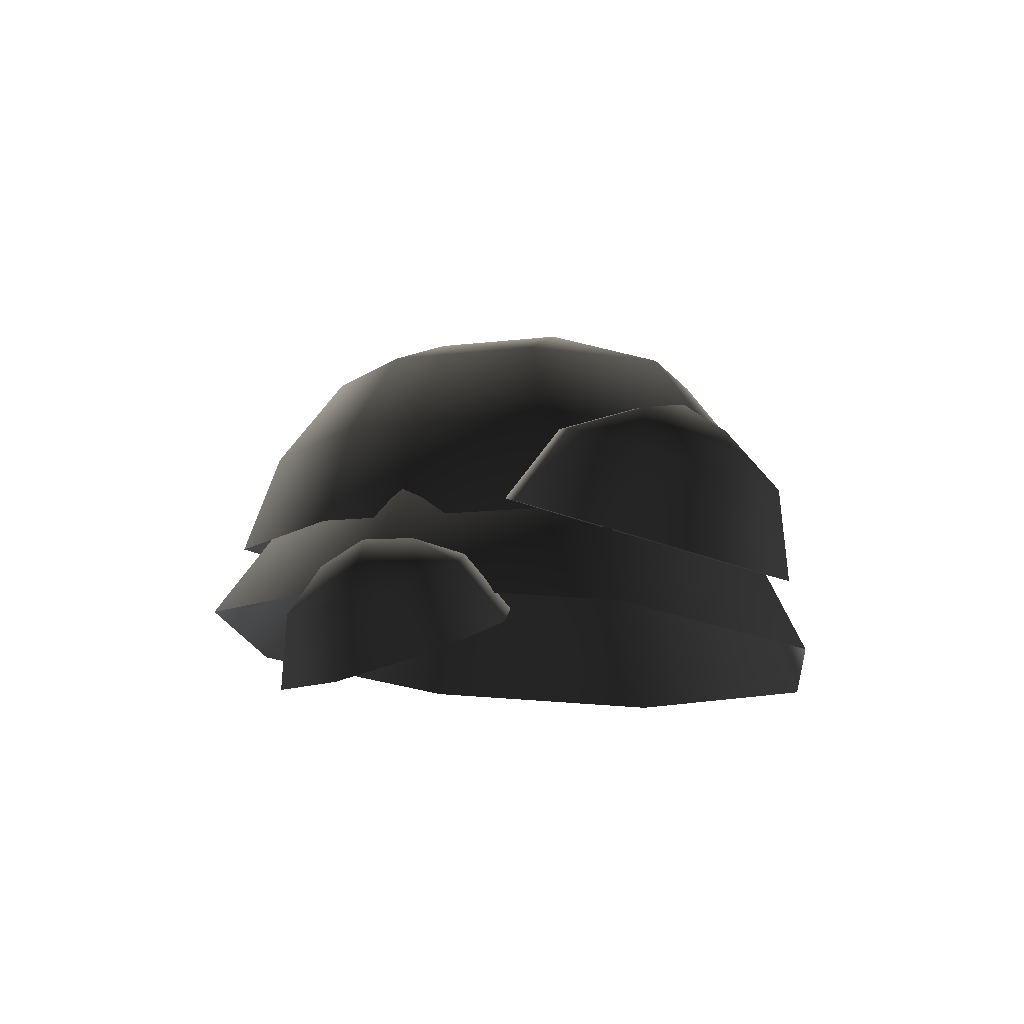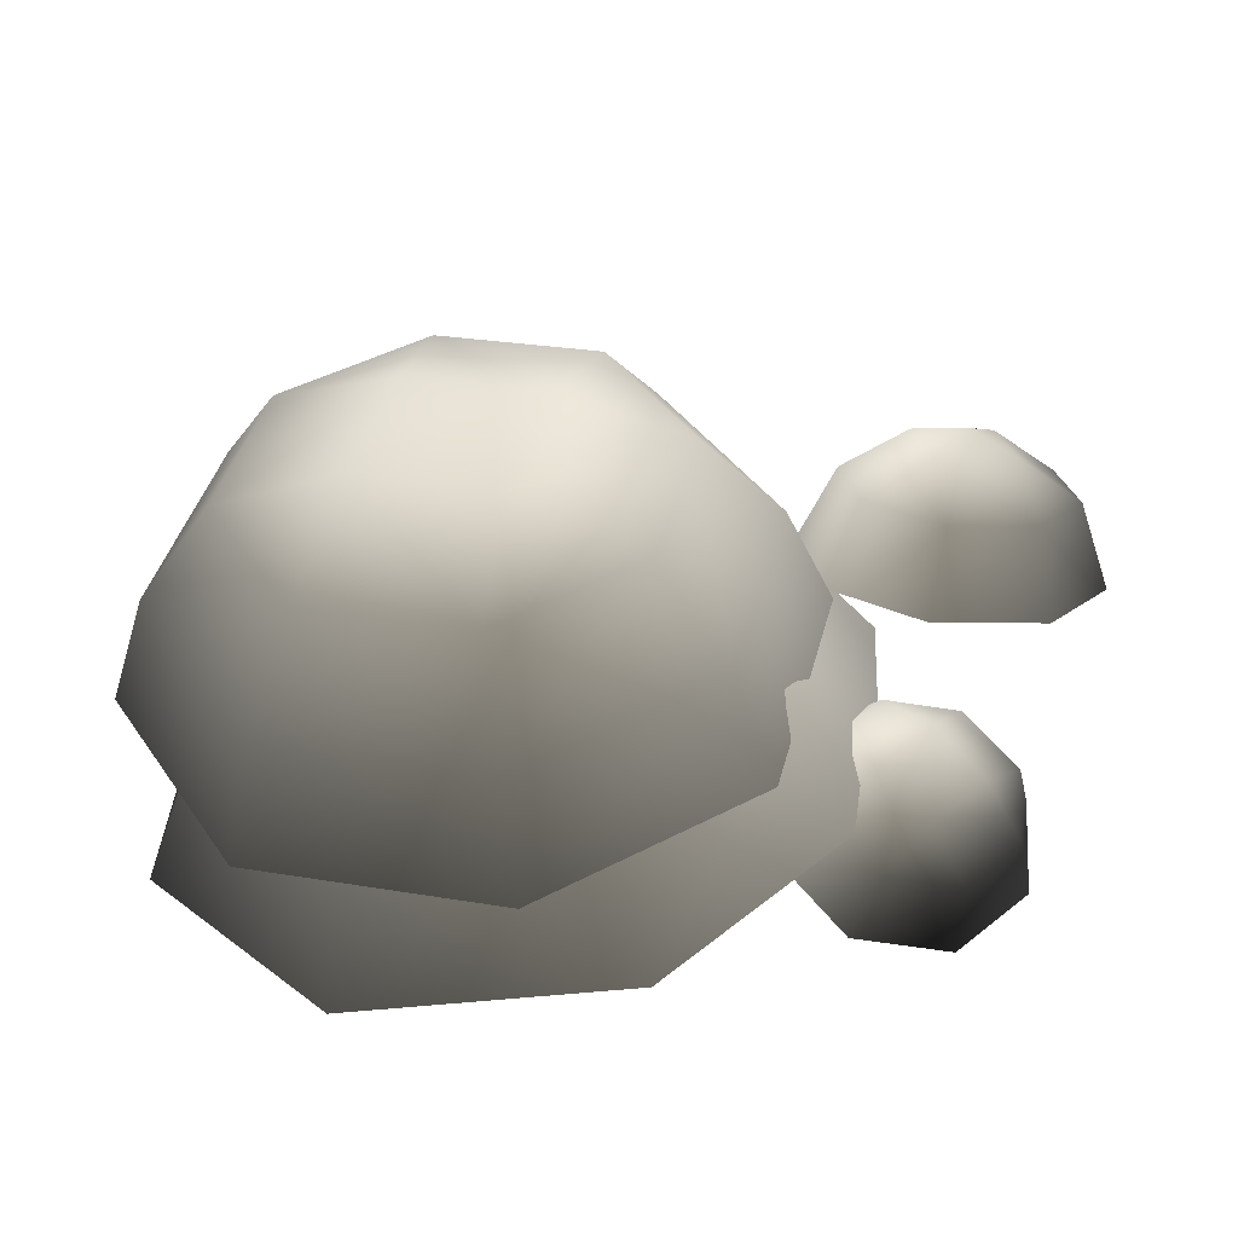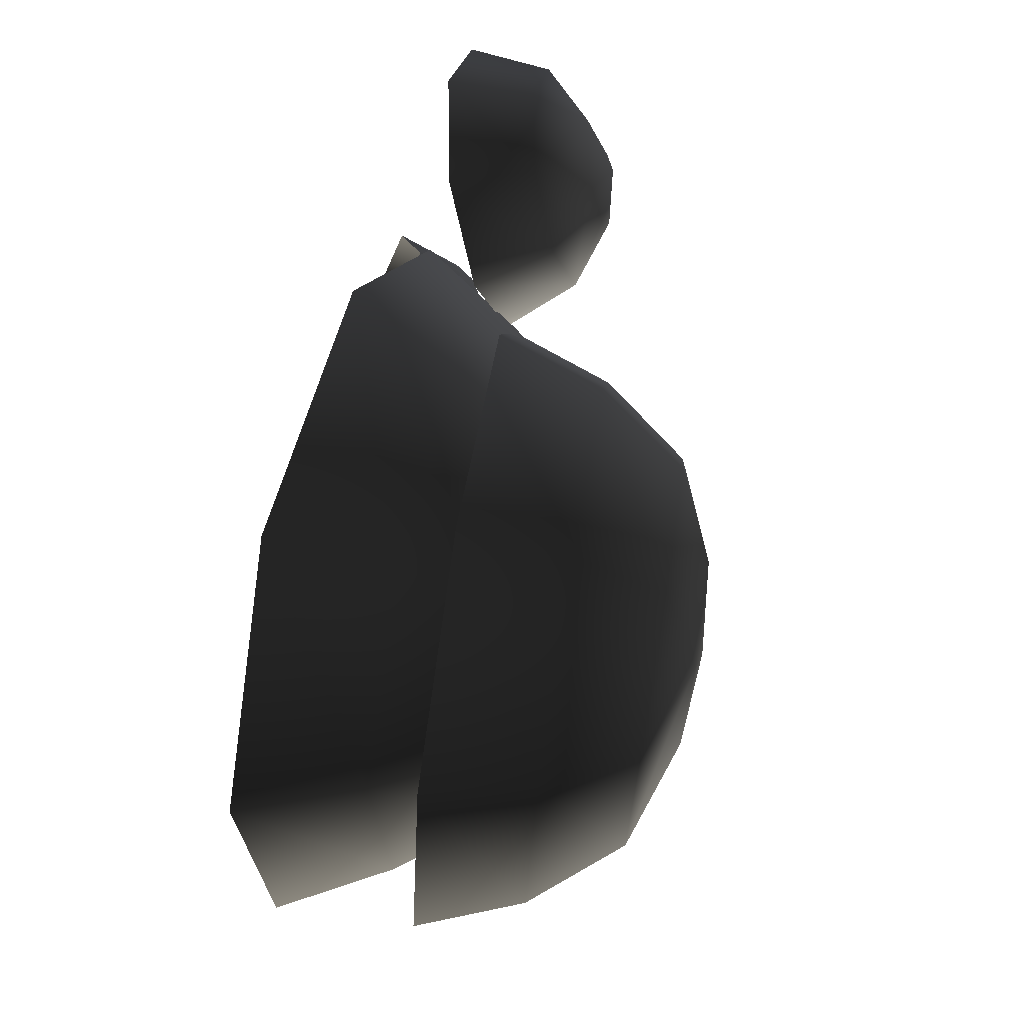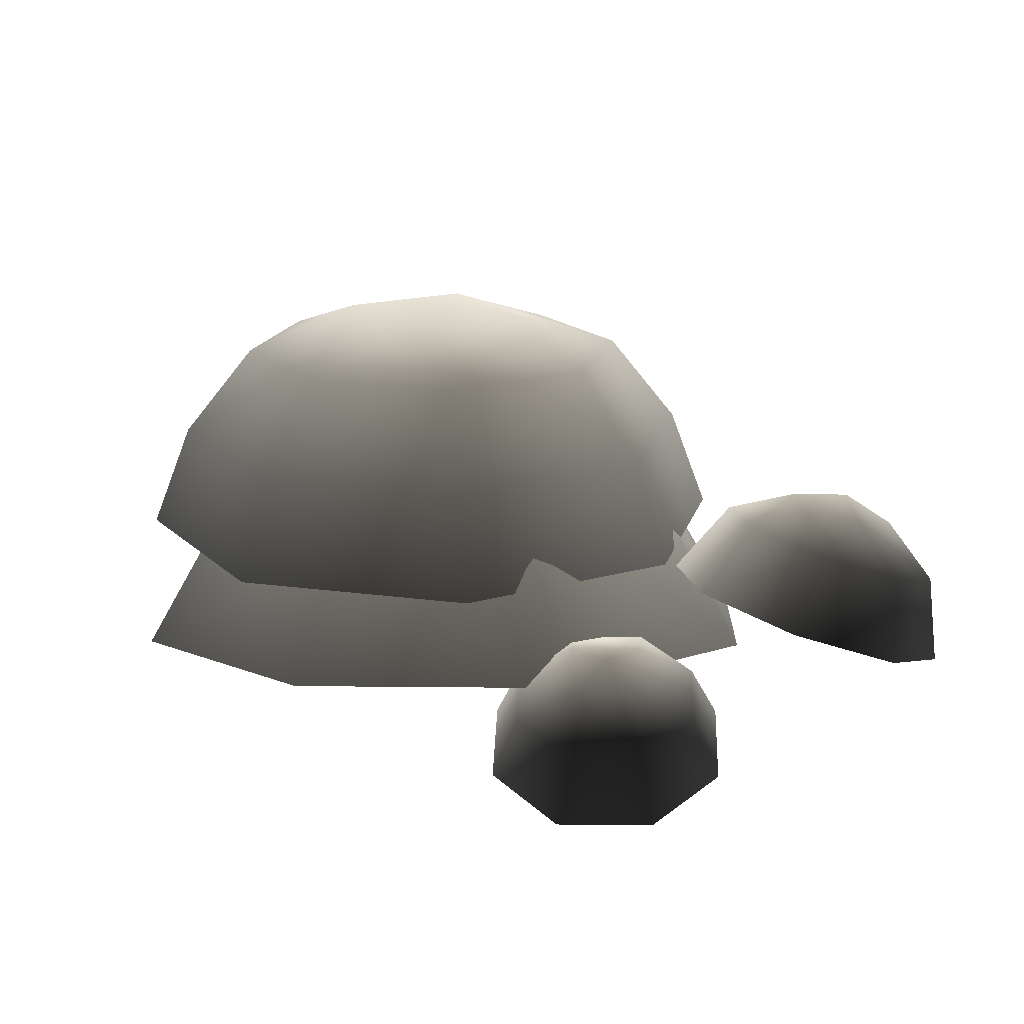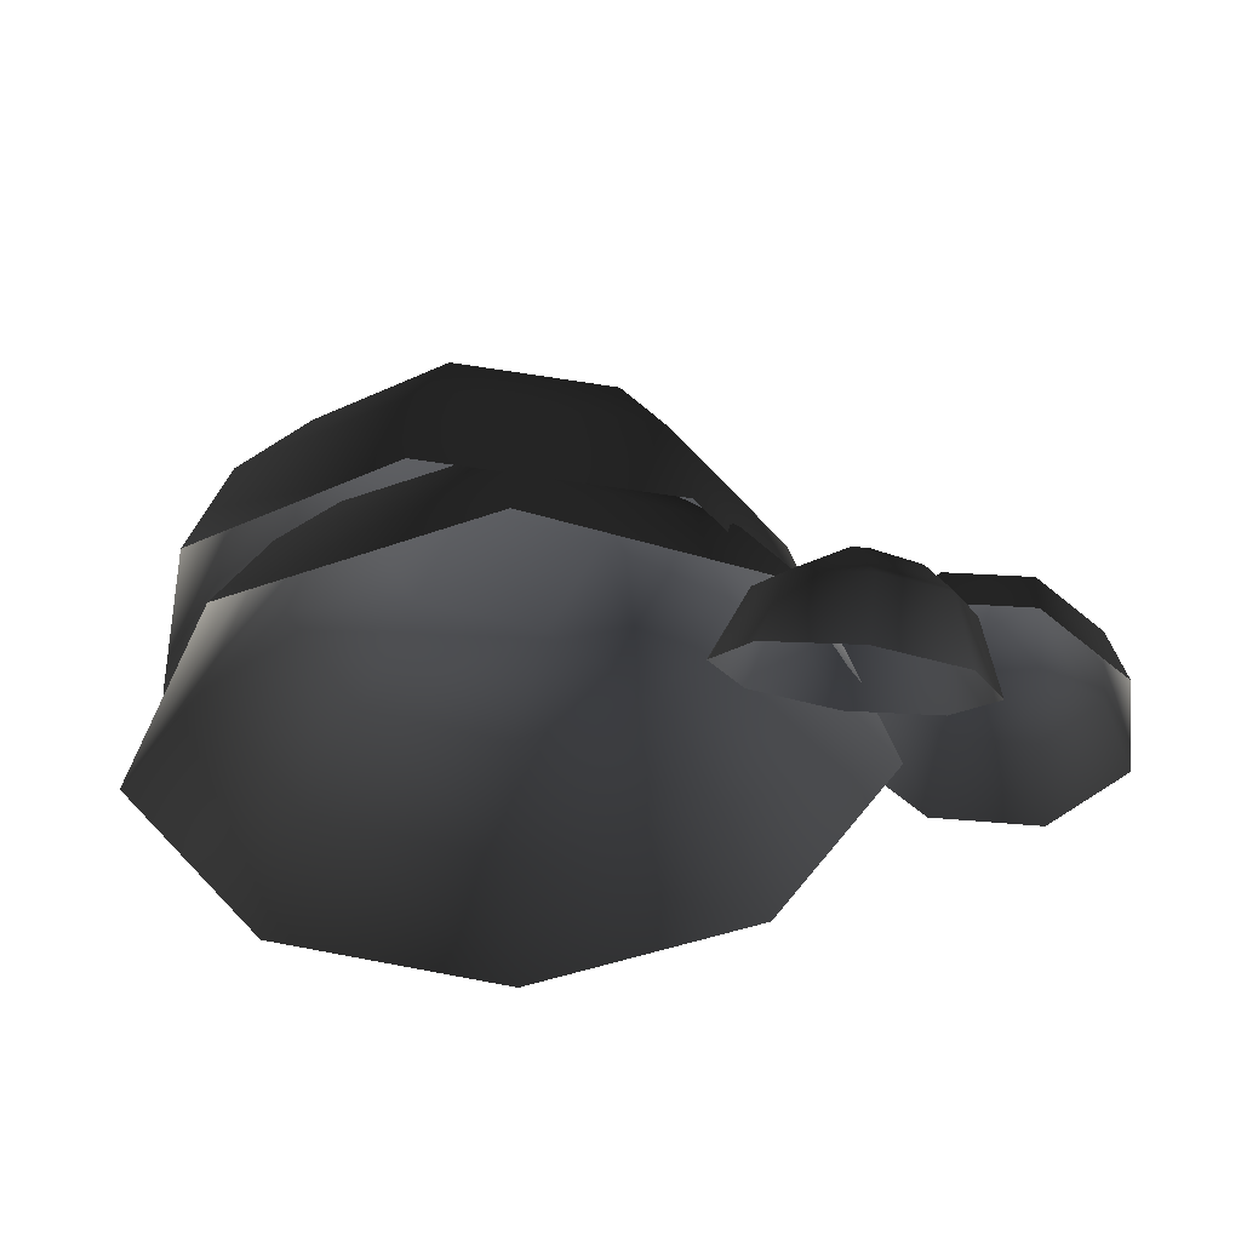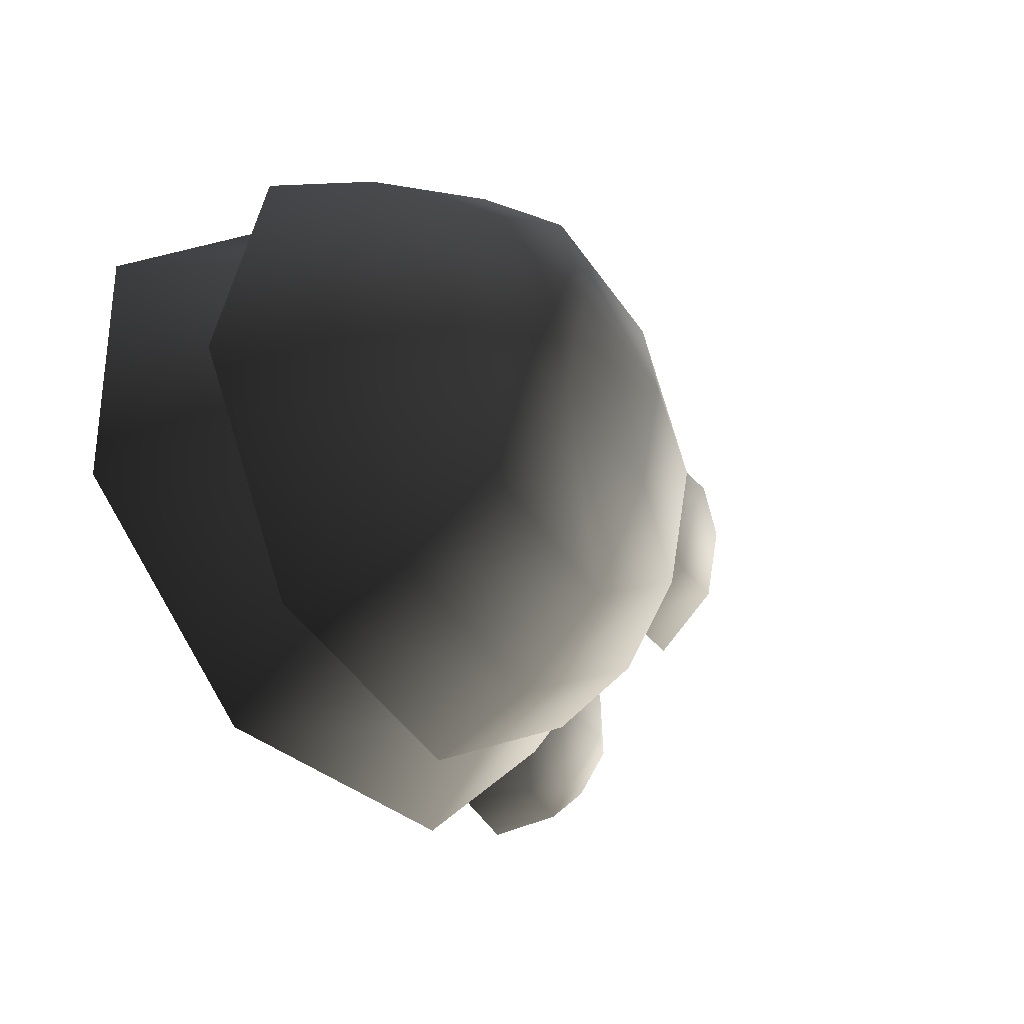
<metadata>
{"format":"obj","ext":"obj","renderer":"f3d","projection":"perspective","resolution":1024,"background":"white","views":[{"elev":-9.7,"azim":-86.7,"up":"+Y"},{"elev":-50.1,"azim":-175.6,"up":"+Z"},{"elev":64.4,"azim":100.3,"up":"+Z"},{"elev":16.6,"azim":-134.8,"up":"+Y"},{"elev":-34.7,"azim":-161.6,"up":"+Y"},{"elev":-33.2,"azim":126.2,"up":"+Z"}]}
</metadata>
<code>
v -2.492 6.129 -0.4659
v -3.229 5.984 -0.3656
v -2.328 5.56 -0.9431
v -3.285 5.371 -0.8129
v -3.653 5.74 0.2133
v -3.836 5.055 -0.06125
v -3.516 5.54 0.9317
v -3.658 4.796 0.8714
v -2.898 5.502 1.369
v -2.855 4.746 1.439
v -2.161 5.648 1.268
v -1.898 4.935 1.309
v -1.736 5.892 0.6894
v -1.347 5.252 0.5569
v -1.874 6.091 -0.02893
v -1.525 5.511 -0.3758
v -2.467 6.303 0.1721
v -3.151 6.168 0.2652
v -2.766 6.272 0.5915
v -3.024 5.983 0.9315
v -2.34 6.118 0.8384
v 2.218 7.355 -2.495
v 0.8756 7.329 -2.838
v 2.612 6.569 -2.996
v 0.7983 6.535 -3.459
v -0.3163 7.317 -2.131
v -0.8121 6.518 -2.504
v -0.6595 7.324 -0.7886
v -1.276 6.529 -0.6904
v 0.047 7.348 0.4032
v -0.3212 6.561 0.9199
v 1.389 7.373 0.7462
v 1.492 6.595 1.383
v 2.581 7.386 0.03947
v 3.103 6.612 0.4284
v 2.924 7.378 -1.303
v 3.566 6.601 -1.385
v 2.839 5.646 -3.269
v 0.7633 5.607 -3.8
v -1.08 5.587 -2.707
v -1.611 5.599 -0.6309
v -0.518 5.636 1.212
v 1.558 5.675 1.743
v 3.401 5.694 0.6496
v 3.932 5.682 -1.426
v 1.553 7.726 -0.3301
v 0.4072 7.704 -0.6229
v 1.125 7.781 -1.05
v 0.7001 7.697 -1.769
v 1.846 7.719 -1.476
v 0.4599 6.511 -2.618
v -0.5894 6.527 -1.66
v 0.17 5.762 -3.293
v -1.248 5.783 -1.999
v -0.6597 6.42 -0.2452
v -1.343 5.639 -0.08736
v 0.2903 6.254 0.7982
v -0.05919 5.415 1.322
v 1.704 6.126 0.8587
v 1.851 5.241 1.404
v 2.753 6.11 -0.09909
v 3.269 5.22 0.11
v 2.823 6.216 -1.514
v 3.364 5.364 -1.802
v 1.874 6.382 -2.558
v 2.08 5.588 -3.212
v -0.1084 4.862 -3.913
v -1.854 4.888 -2.32
v -1.971 4.711 0.03448
v -0.3905 4.435 1.77
v 1.961 4.221 1.871
v 3.707 4.195 0.2775
v 3.824 4.372 -2.076
v 2.243 4.648 -3.812
v 1.968 6.615 -0.8134
v 1.072 6.628 0.004166
v 1.121 6.765 -0.8441
v 0.2614 6.77 -0.8864
v 1.157 6.757 -1.704
v -1.404 4.949 -2.365
v -1.804 4.709 -2.803
v -1.032 4.433 -2.283
v -1.55 4.121 -2.852
v -2.423 4.546 -2.809
v -2.353 3.91 -2.86
v -2.897 4.556 -2.381
v -2.97 3.923 -2.304
v -2.951 4.733 -1.769
v -3.039 4.153 -1.509
v -2.551 4.973 -1.331
v -2.52 4.465 -0.9411
v -1.933 5.136 -1.325
v -1.717 4.676 -0.9325
v -1.458 5.126 -1.753
v -1.101 4.663 -1.488
v -1.842 5.218 -2.147
v -2.213 4.995 -2.553
v -2.276 5.218 -2.184
v -2.653 5.004 -2.156
v -2.283 5.227 -1.75
g Tree4_(3)_1233_163
f 1 3 2
f 2 3 4
f 2 4 5
f 5 4 6
f 5 6 7
f 7 6 8
f 7 8 9
f 9 8 10
f 9 10 11
f 11 10 12
f 11 12 13
f 13 12 14
f 13 14 15
f 15 14 16
f 15 16 1
f 1 16 3
f 15 1 17
f 1 2 17
f 17 2 18
f 2 5 18
f 5 7 18
f 17 18 19
f 18 20 19
f 18 7 20
f 7 9 20
f 9 11 20
f 20 21 19
f 21 17 19
f 20 11 21
f 11 13 21
f 13 15 21
f 21 15 17
f 22 24 23
f 23 24 25
f 23 25 26
f 26 25 27
f 26 27 28
f 28 27 29
f 28 29 30
f 30 29 31
f 30 31 32
f 32 31 33
f 32 33 34
f 34 33 35
f 34 35 36
f 36 35 37
f 36 37 22
f 22 37 24
f 24 38 25
f 25 38 39
f 25 39 27
f 27 39 40
f 27 40 29
f 29 40 41
f 29 41 31
f 31 41 42
f 31 42 33
f 33 42 43
f 33 43 35
f 35 43 44
f 35 44 37
f 37 44 45
f 37 45 24
f 24 45 38
f 32 34 46
f 34 36 46
f 47 32 46
f 47 46 48
f 49 47 48
f 50 49 48
f 46 50 48
f 50 23 49
f 22 23 50
f 36 22 50
f 46 36 50
f 23 26 49
f 26 28 49
f 49 28 47
f 28 30 47
f 30 32 47
f 51 53 52
f 52 53 54
f 52 54 55
f 55 54 56
f 55 56 57
f 57 56 58
f 57 58 59
f 59 58 60
f 59 60 61
f 61 60 62
f 61 62 63
f 63 62 64
f 63 64 65
f 65 64 66
f 65 66 51
f 51 66 53
f 53 67 54
f 54 67 68
f 54 68 56
f 56 68 69
f 56 69 58
f 58 69 70
f 58 70 60
f 60 70 71
f 60 71 62
f 62 71 72
f 62 72 64
f 64 72 73
f 64 73 66
f 66 73 74
f 66 74 53
f 53 74 67
f 61 63 75
f 63 65 75
f 76 61 75
f 76 75 77
f 78 76 77
f 79 78 77
f 75 79 77
f 79 52 78
f 51 52 79
f 65 51 79
f 75 65 79
f 52 55 78
f 55 57 78
f 78 57 76
f 57 59 76
f 59 61 76
f 80 82 81
f 81 82 83
f 81 83 84
f 84 83 85
f 84 85 86
f 86 85 87
f 86 87 88
f 88 87 89
f 88 89 90
f 90 89 91
f 90 91 92
f 92 91 93
f 92 93 94
f 94 93 95
f 94 95 80
f 80 95 82
f 94 80 96
f 80 81 96
f 96 81 97
f 81 84 97
f 84 86 97
f 96 97 98
f 97 99 98
f 97 86 99
f 86 88 99
f 88 90 99
f 99 100 98
f 100 96 98
f 99 90 100
f 90 92 100
f 92 94 100
f 100 94 96

</code>
